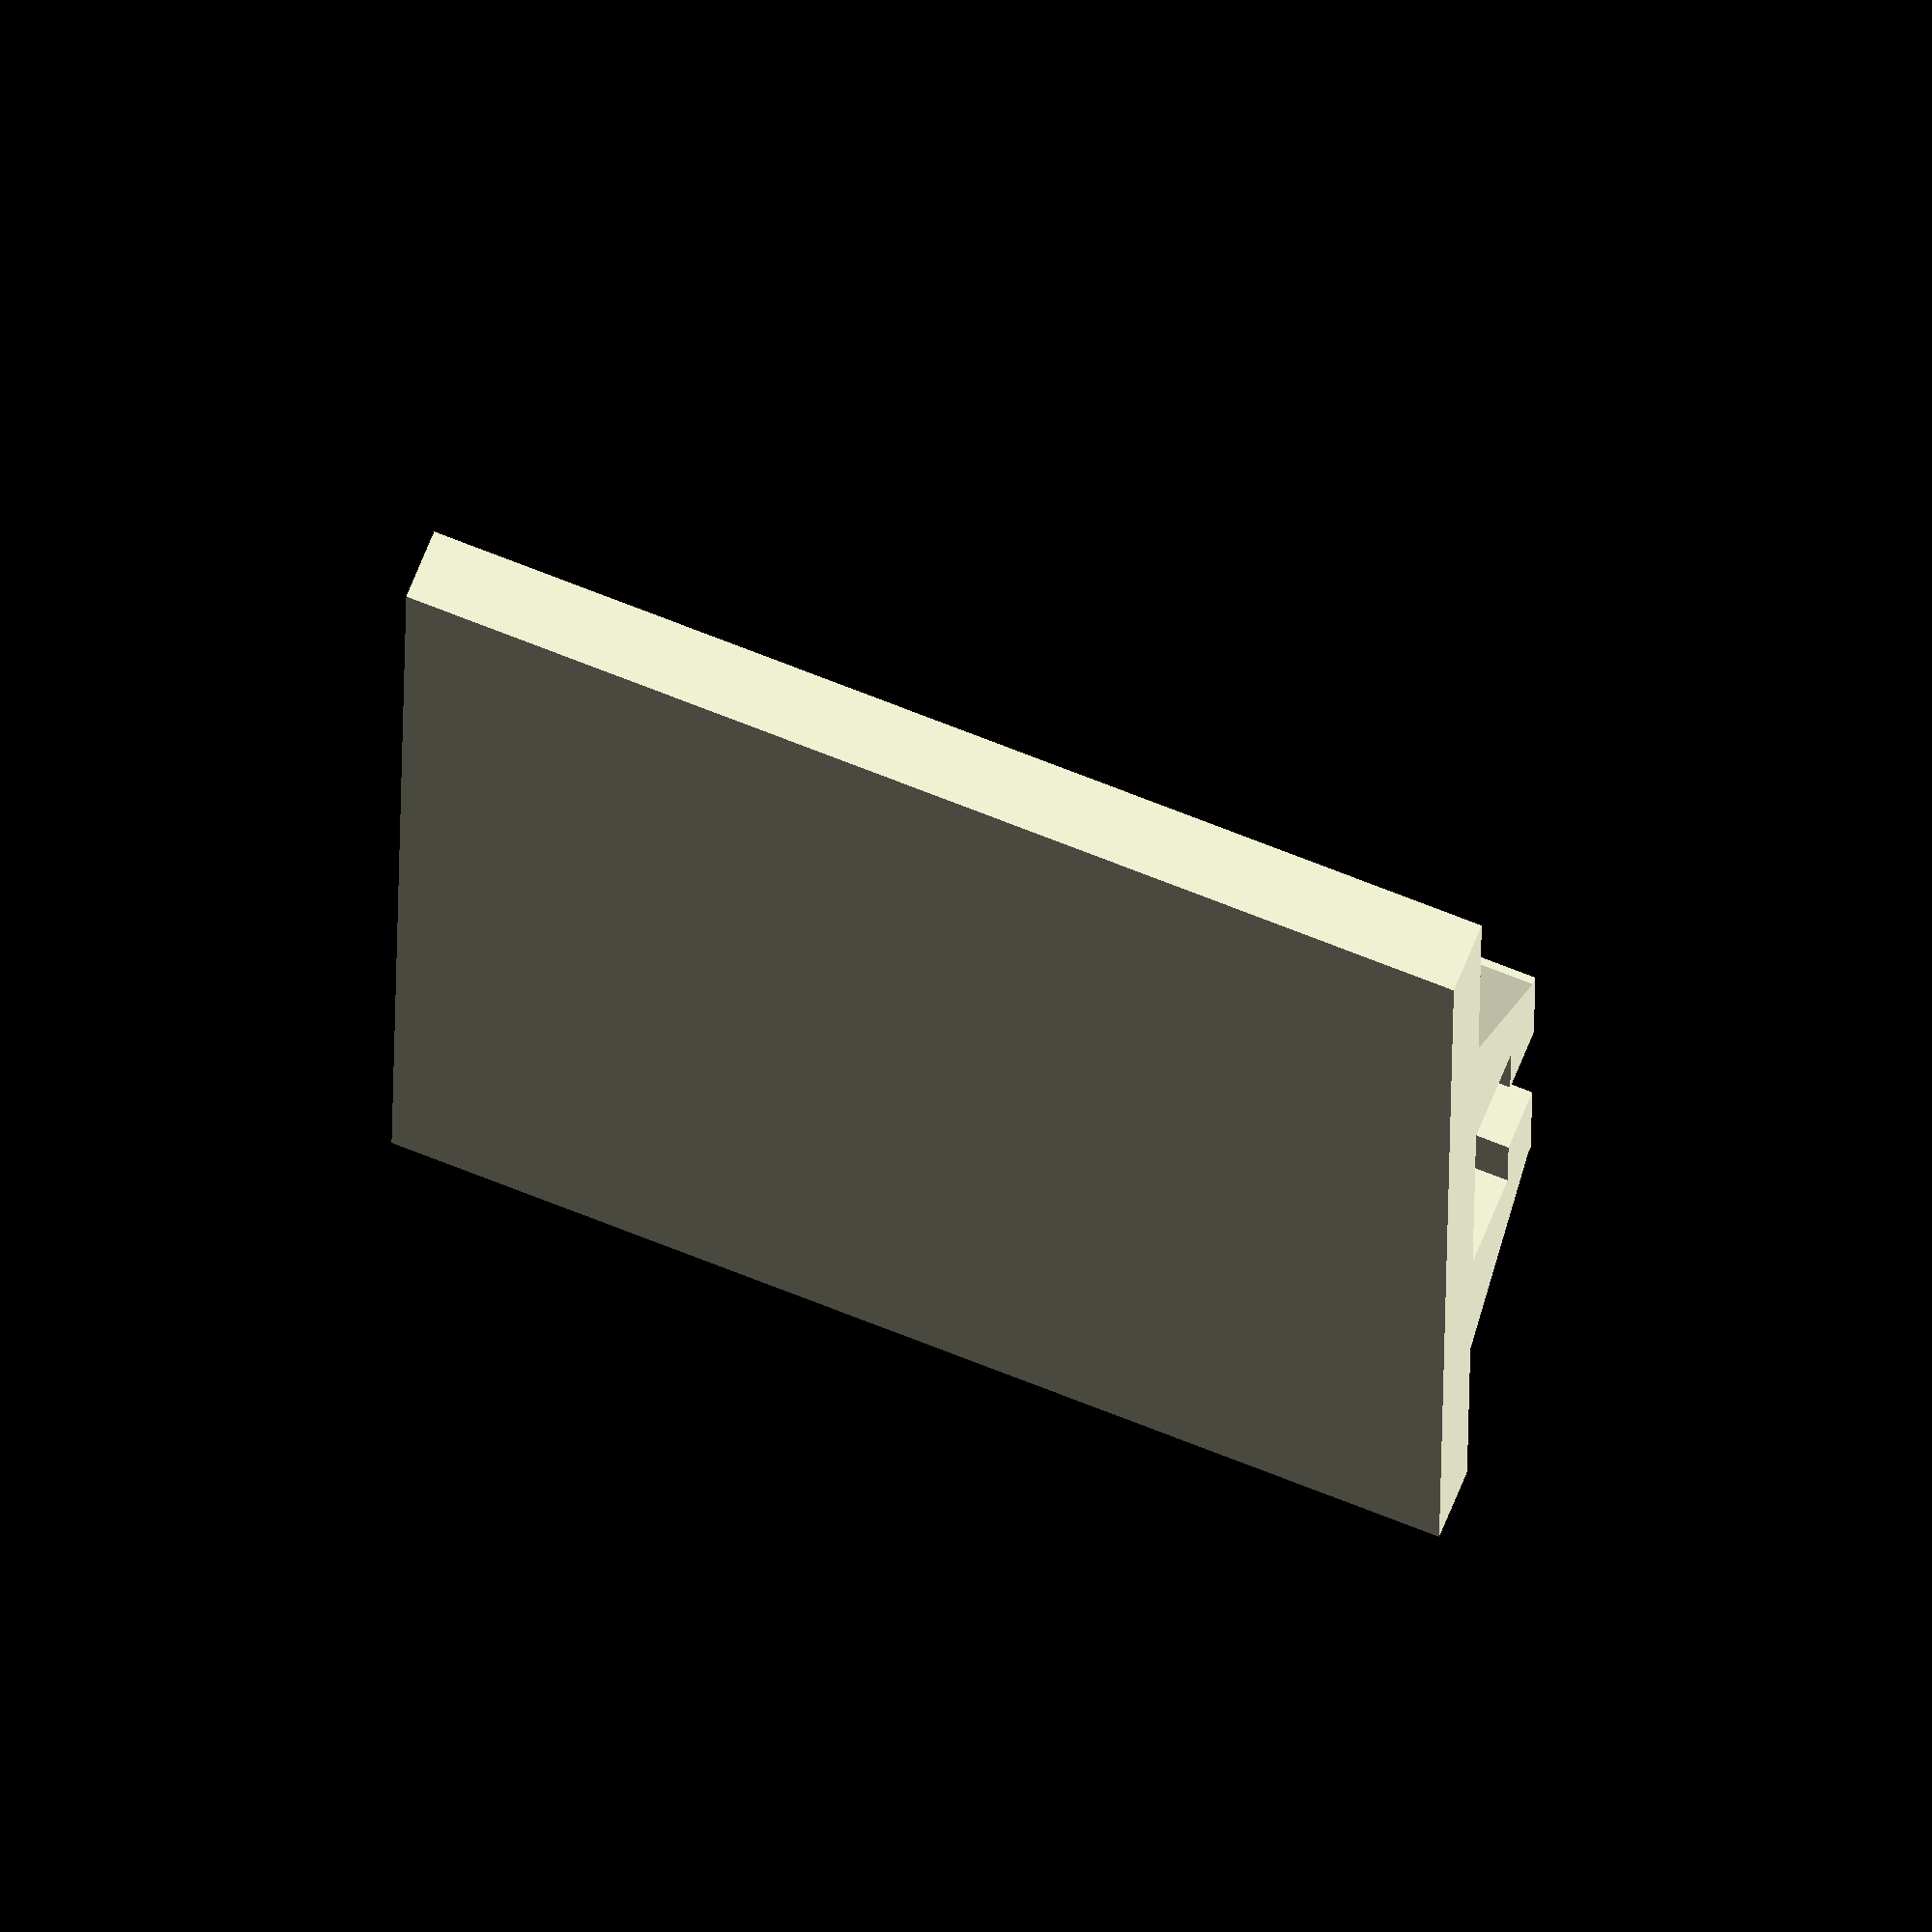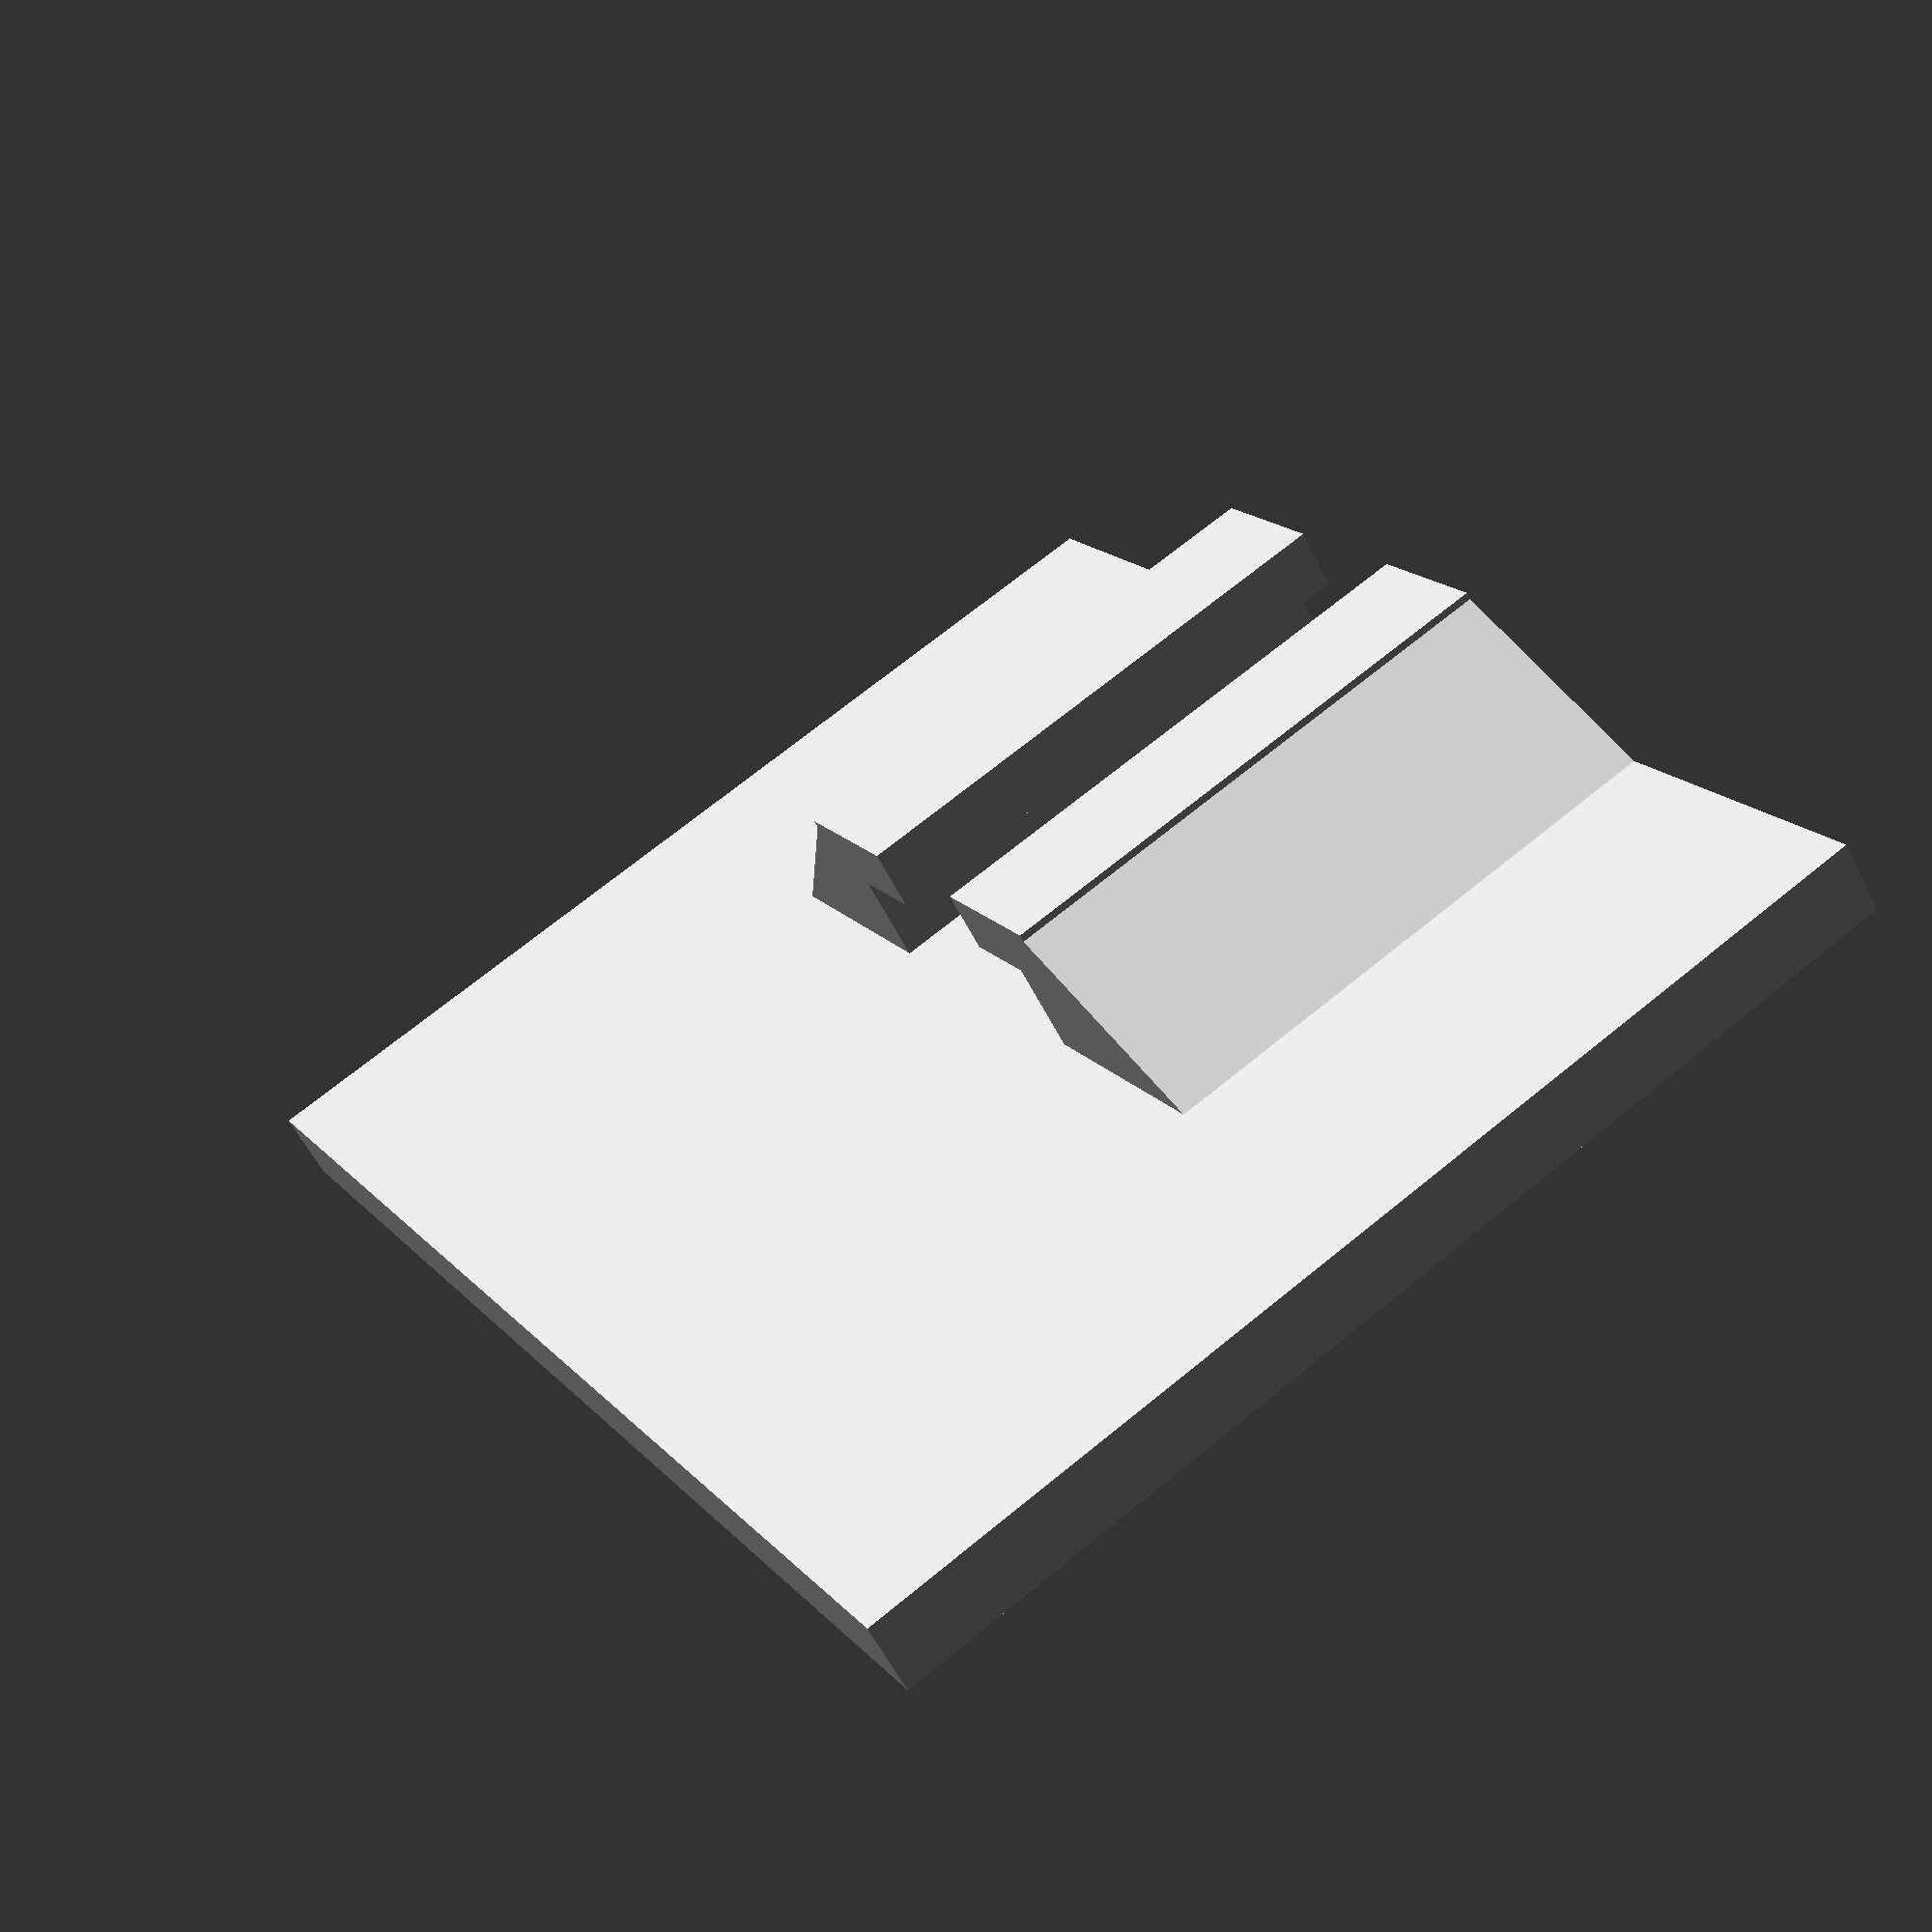
<openscad>
union(){
rotate([-90,0,0])
cube([40,30,2],center=true);
pest();
mirror([1,0,0])
pest();
}


module pest(){
linear_extrude(15)
polygon([[4.6,1],[4.6,3.5],[2.2,3.5], [2.2,5.2],[6.2,5.2],[6.2,5],[11,1]]);
}
</openscad>
<views>
elev=289.9 azim=91.5 roll=291.8 proj=o view=solid
elev=110.6 azim=225.4 roll=309.3 proj=p view=wireframe
</views>
